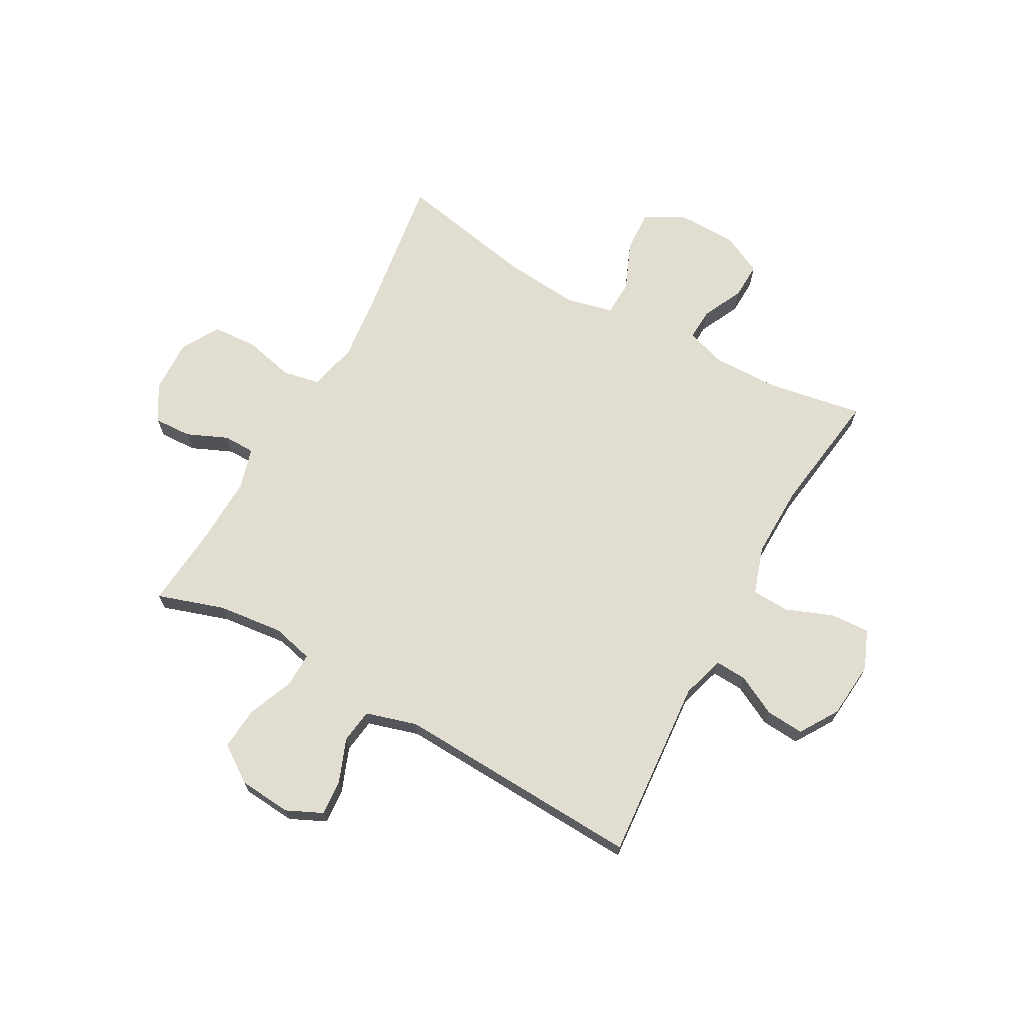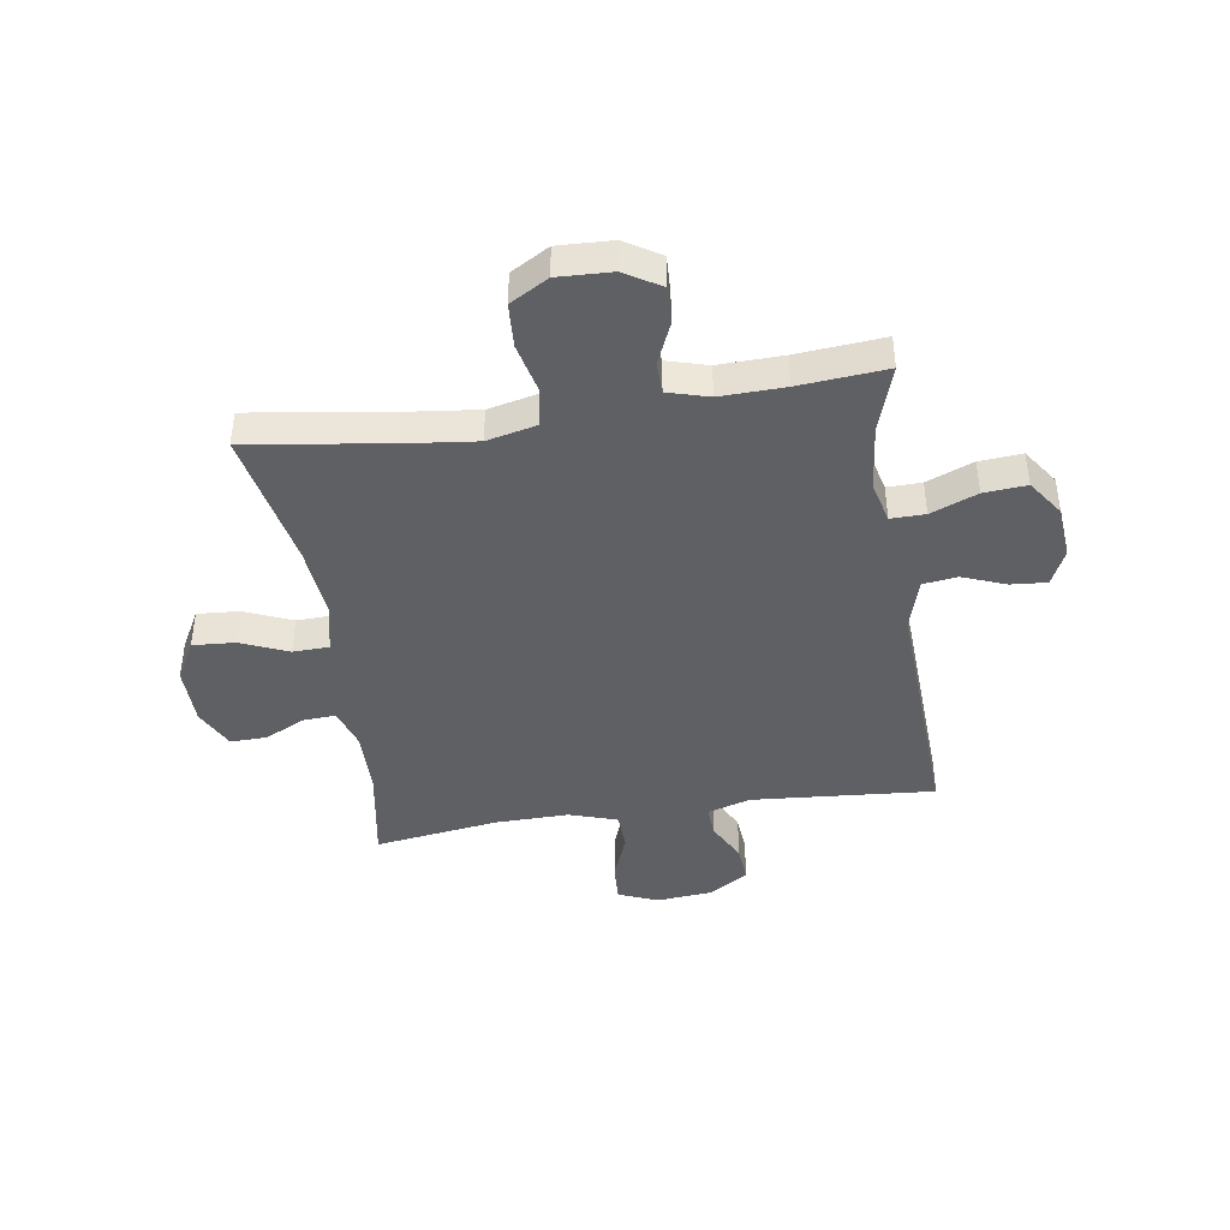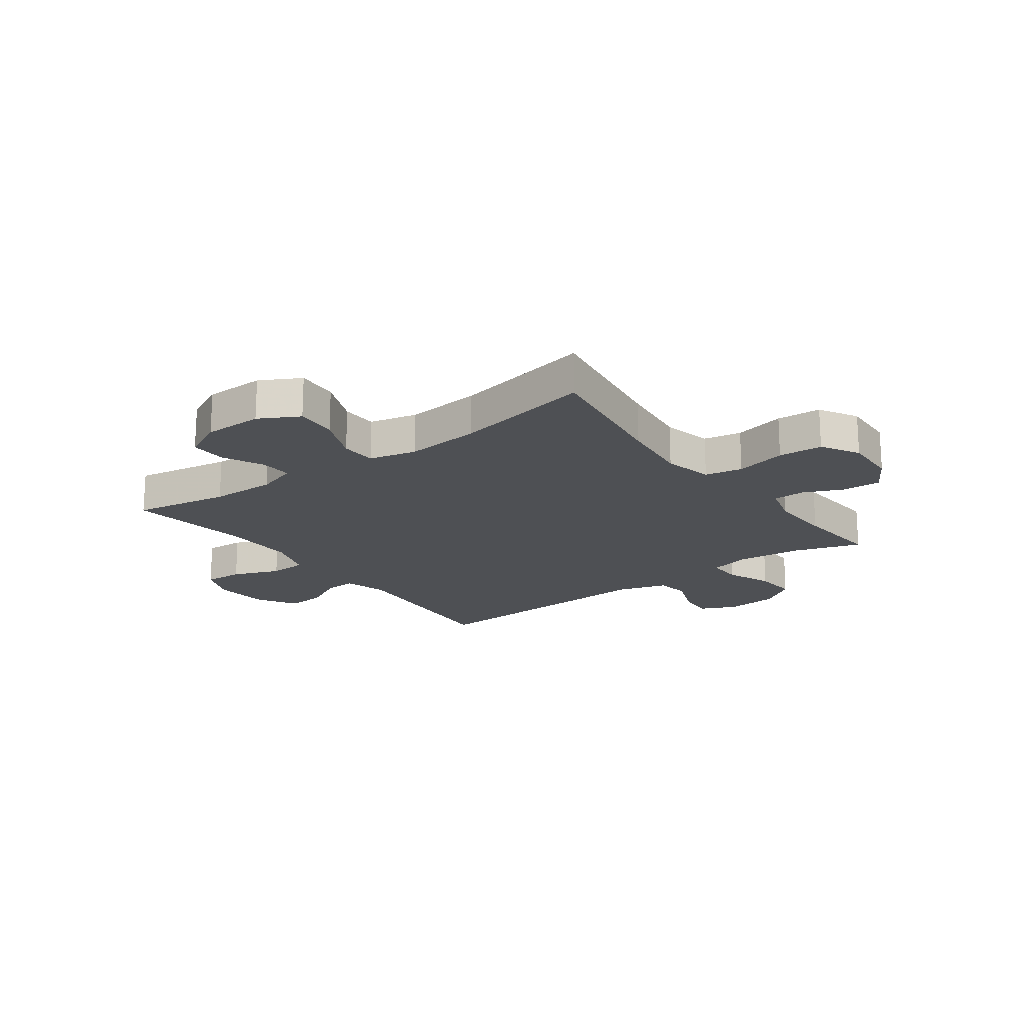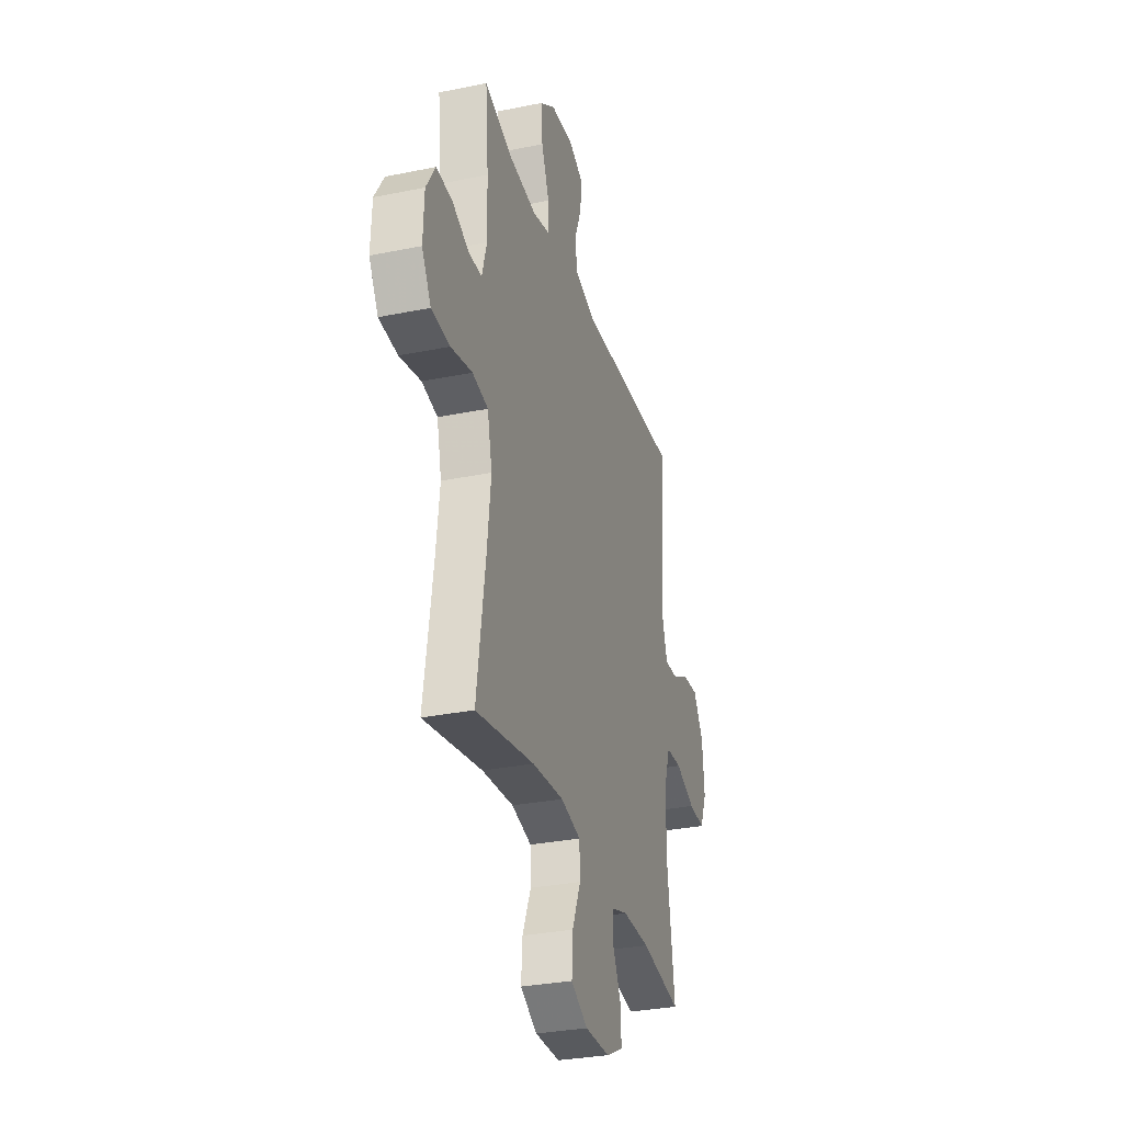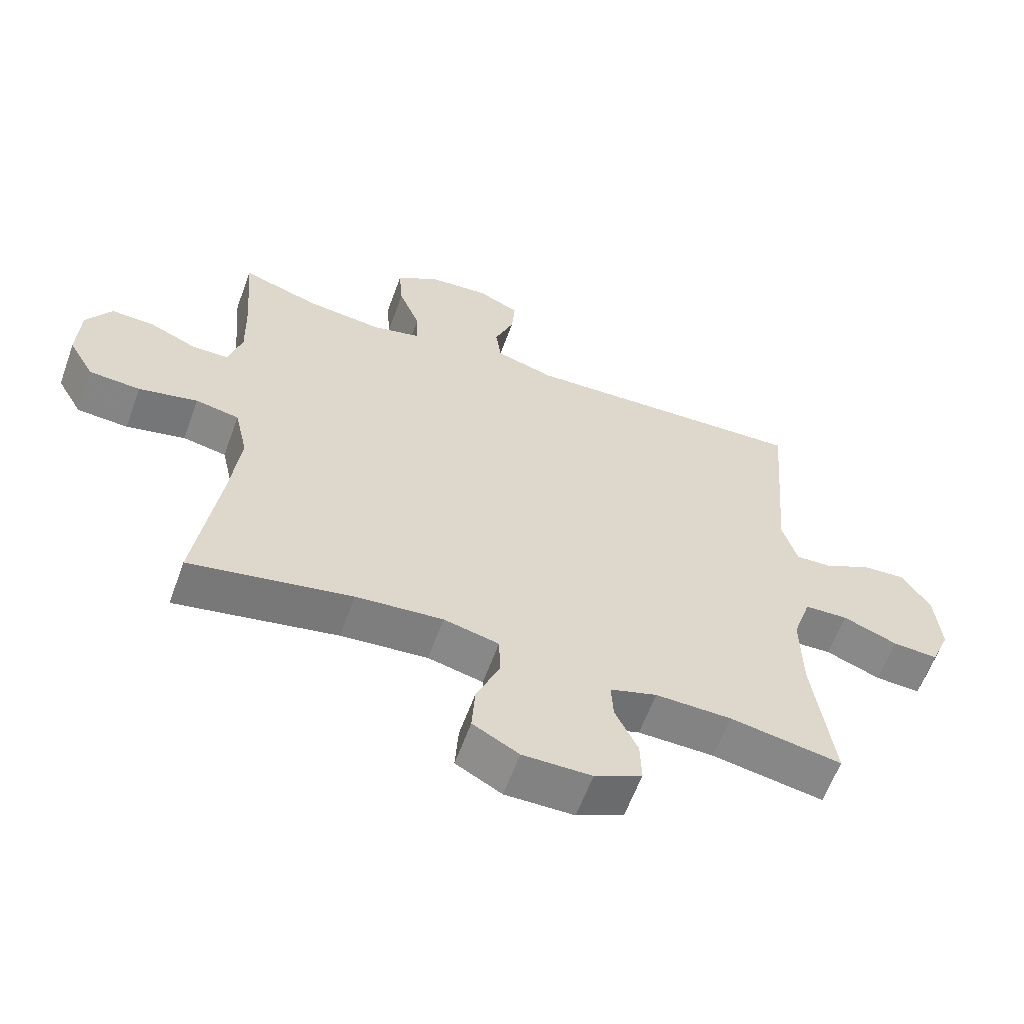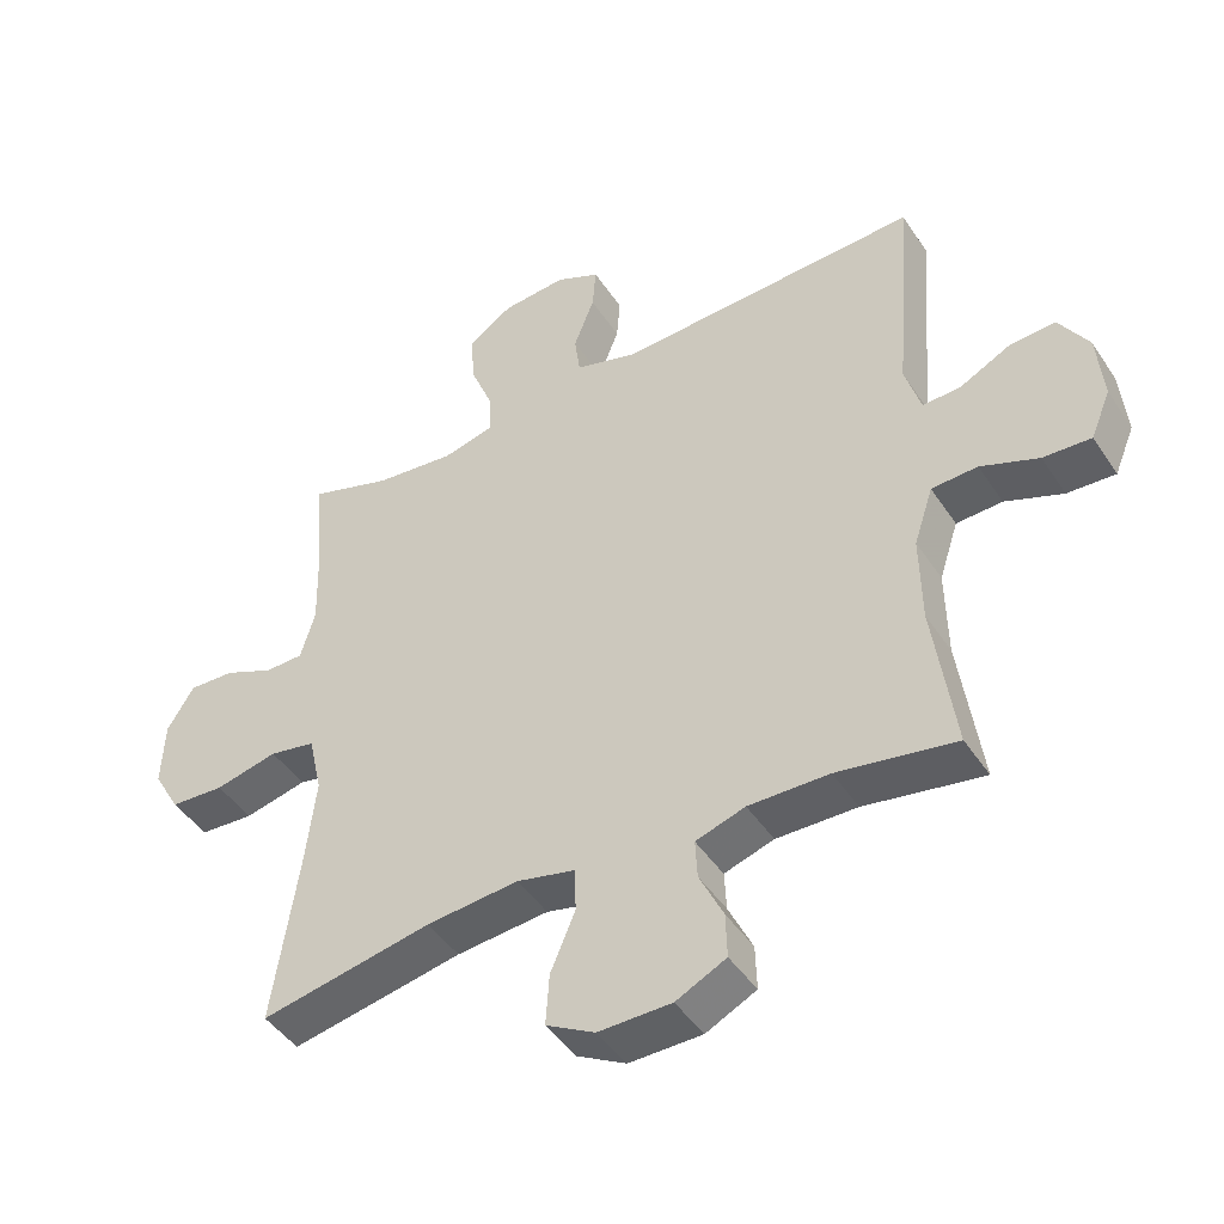
<metadata>
{"format":"obj","ext":"obj","renderer":"f3d","projection":"perspective","resolution":1024,"background":"white","views":[{"elev":68.7,"azim":29.1,"up":"+Y"},{"elev":-42.6,"azim":-81.2,"up":"+Y"},{"elev":-18.9,"azim":-143.6,"up":"+Y"},{"elev":-31.1,"azim":-73.8,"up":"+Z"},{"elev":-60.8,"azim":-19.9,"up":"+Z"},{"elev":-45.5,"azim":31.5,"up":"+Z"}]}
</metadata>
<code>
v 0.5 0.07 0.5
v 0.474 0.07 0.175
v 0.497 0.07 0.098
v 0.553 0.07 0.101
v 0.625 0.07 0.138
v 0.693 0.07 0.143
v 0.736 0.07 0.074
v 0.745 0.07 -0.027
v 0.716 0.07 -0.097
v 0.646 0.07 -0.093
v 0.562 0.07 -0.06
v 0.495 0.07 -0.063
v 0.467 0.07 -0.148
v 0.469 0.07 -0.278
v 0.5 0.07 -0.5
v 0.328 0.07 -0.47
v 0.211 0.07 -0.468
v 0.139 0.07 -0.491
v 0.142 0.07 -0.548
v 0.177 0.07 -0.621
v 0.179 0.07 -0.686
v 0.106 0.07 -0.722
v 0 0.07 -0.723
v -0.071 0.07 -0.684
v -0.066 0.07 -0.609
v -0.03 0.07 -0.524
v -0.032 0.07 -0.46
v -0.117 0.07 -0.44
v -0.251 0.07 -0.452
v -0.5 0.07 -0.5
v -0.463 0.07 -0.25
v -0.448 0.07 -0.122
v -0.468 0.07 -0.034
v -0.535 0.07 -0.021
v -0.626 0.07 -0.042
v -0.705 0.07 -0.037
v -0.744 0.07 0.031
v -0.74 0.07 0.127
v -0.701 0.07 0.191
v -0.634 0.07 0.188
v -0.561 0.07 0.156
v -0.505 0.07 0.157
v -0.484 0.07 0.23
v -0.487 0.07 0.345
v -0.5 0.07 0.5
v -0.381 0.07 0.461
v -0.264 0.07 0.448
v -0.19 0.07 0.466
v -0.191 0.07 0.527
v -0.224 0.07 0.61
v -0.23 0.07 0.686
v -0.165 0.07 0.731
v -0.071 0.07 0.739
v -0.007 0.07 0.709
v -0.012 0.07 0.645
v -0.042 0.07 0.568
v -0.034 0.07 0.507
v 0.057 0.07 0.48
v 0.5 0 0.5
v 0.474 0 0.175
v 0.497 0 0.098
v 0.553 0 0.101
v 0.625 0 0.138
v 0.693 0 0.143
v 0.736 0 0.074
v 0.745 0 -0.027
v 0.716 0 -0.097
v 0.646 0 -0.093
v 0.562 0 -0.06
v 0.495 0 -0.063
v 0.467 0 -0.148
v 0.469 0 -0.278
v 0.5 0 -0.5
v 0.328 0 -0.47
v 0.211 0 -0.468
v 0.139 0 -0.491
v 0.142 0 -0.548
v 0.177 0 -0.621
v 0.179 0 -0.686
v 0.106 0 -0.722
v 0 0 -0.723
v -0.071 0 -0.684
v -0.066 0 -0.609
v -0.03 0 -0.524
v -0.032 0 -0.46
v -0.117 0 -0.44
v -0.251 0 -0.452
v -0.5 0 -0.5
v -0.463 0 -0.25
v -0.448 0 -0.122
v -0.468 0 -0.034
v -0.535 0 -0.021
v -0.626 0 -0.042
v -0.705 0 -0.037
v -0.744 0 0.031
v -0.74 0 0.127
v -0.701 0 0.191
v -0.634 0 0.188
v -0.561 0 0.156
v -0.505 0 0.157
v -0.484 0 0.23
v -0.487 0 0.345
v -0.5 0 0.5
v -0.381 0 0.461
v -0.264 0 0.448
v -0.19 0 0.466
v -0.191 0 0.527
v -0.224 0 0.61
v -0.23 0 0.686
v -0.165 0 0.731
v -0.071 0 0.739
v -0.007 0 0.709
v -0.012 0 0.645
v -0.042 0 0.568
v -0.034 0 0.507
v 0.057 0 0.48
f 53 54 55 56
f 53 56 57
f 52 53 57
f 49 50 51 52
f 48 49 52 57
f 44 45 46
f 43 44 46 47
f 42 43 47 48
f 38 39 40 41
f 38 41 42
f 37 38 42
f 34 35 36 37
f 33 34 37 42
f 32 33 42 48
f 29 30 31
f 28 29 31 32
f 27 28 32 48
f 23 24 25 26
f 23 26 27
f 22 23 27
f 19 20 21 22
f 18 19 22 27
f 17 18 27 48
f 14 15 16
f 13 14 16 17
f 12 13 17 48
f 8 9 10 11
f 4 5 6 7
f 3 4 7 8
f 58 1 2
f 58 2 3
f 57 58 3
f 48 57 3
f 12 48 3
f 3 8 11 12
f 114 113 112 111
f 115 114 111
f 115 111 110
f 110 109 108 107
f 115 110 107 106
f 104 103 102
f 105 104 102 101
f 106 105 101 100
f 99 98 97 96
f 100 99 96
f 100 96 95
f 95 94 93 92
f 100 95 92 91
f 106 100 91 90
f 89 88 87
f 90 89 87 86
f 106 90 86 85
f 84 83 82 81
f 85 84 81
f 85 81 80
f 80 79 78 77
f 85 80 77 76
f 106 85 76 75
f 74 73 72
f 75 74 72 71
f 106 75 71 70
f 69 68 67 66
f 65 64 63 62
f 66 65 62 61
f 60 59 116
f 61 60 116
f 61 116 115
f 61 115 106
f 61 106 70
f 70 69 66 61
f 1 59 60 2
f 2 60 61 3
f 3 61 62 4
f 4 62 63 5
f 5 63 64 6
f 6 64 65 7
f 7 65 66 8
f 8 66 67 9
f 9 67 68 10
f 10 68 69 11
f 11 69 70 12
f 12 70 71 13
f 13 71 72 14
f 14 72 73 15
f 15 73 74 16
f 16 74 75 17
f 17 75 76 18
f 18 76 77 19
f 19 77 78 20
f 20 78 79 21
f 21 79 80 22
f 22 80 81 23
f 23 81 82 24
f 24 82 83 25
f 25 83 84 26
f 26 84 85 27
f 27 85 86 28
f 28 86 87 29
f 29 87 88 30
f 30 88 89 31
f 31 89 90 32
f 32 90 91 33
f 33 91 92 34
f 34 92 93 35
f 35 93 94 36
f 36 94 95 37
f 37 95 96 38
f 38 96 97 39
f 39 97 98 40
f 40 98 99 41
f 41 99 100 42
f 42 100 101 43
f 43 101 102 44
f 44 102 103 45
f 45 103 104 46
f 46 104 105 47
f 47 105 106 48
f 48 106 107 49
f 49 107 108 50
f 50 108 109 51
f 51 109 110 52
f 52 110 111 53
f 53 111 112 54
f 54 112 113 55
f 55 113 114 56
f 56 114 115 57
f 57 115 116 58
f 58 116 59 1

</code>
